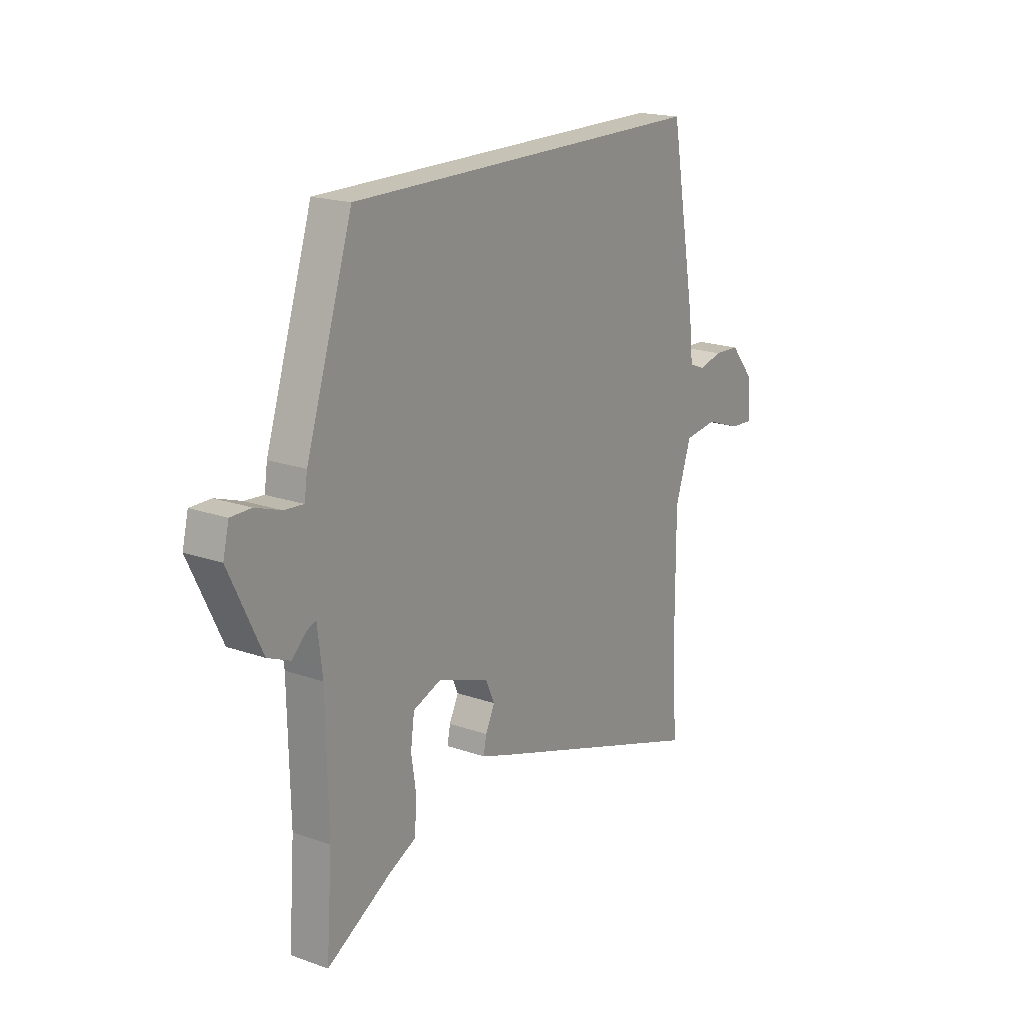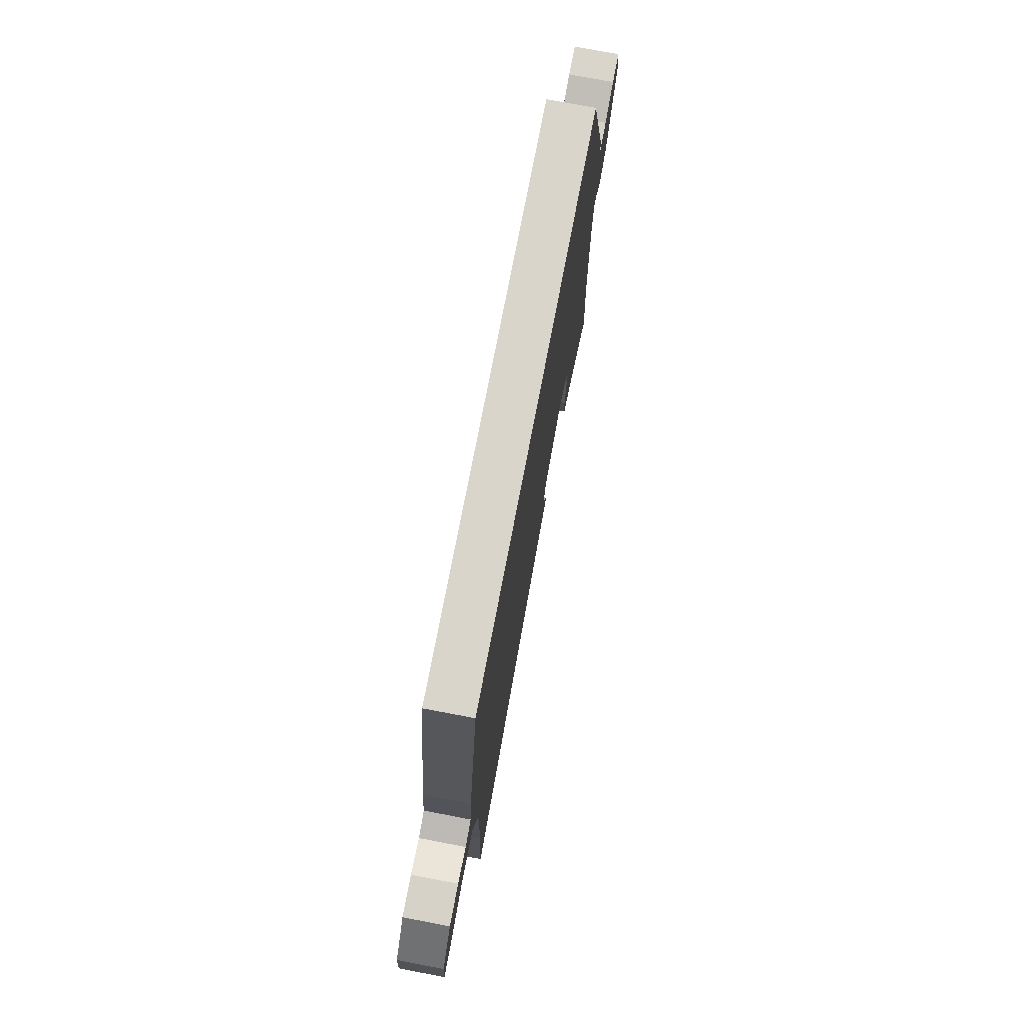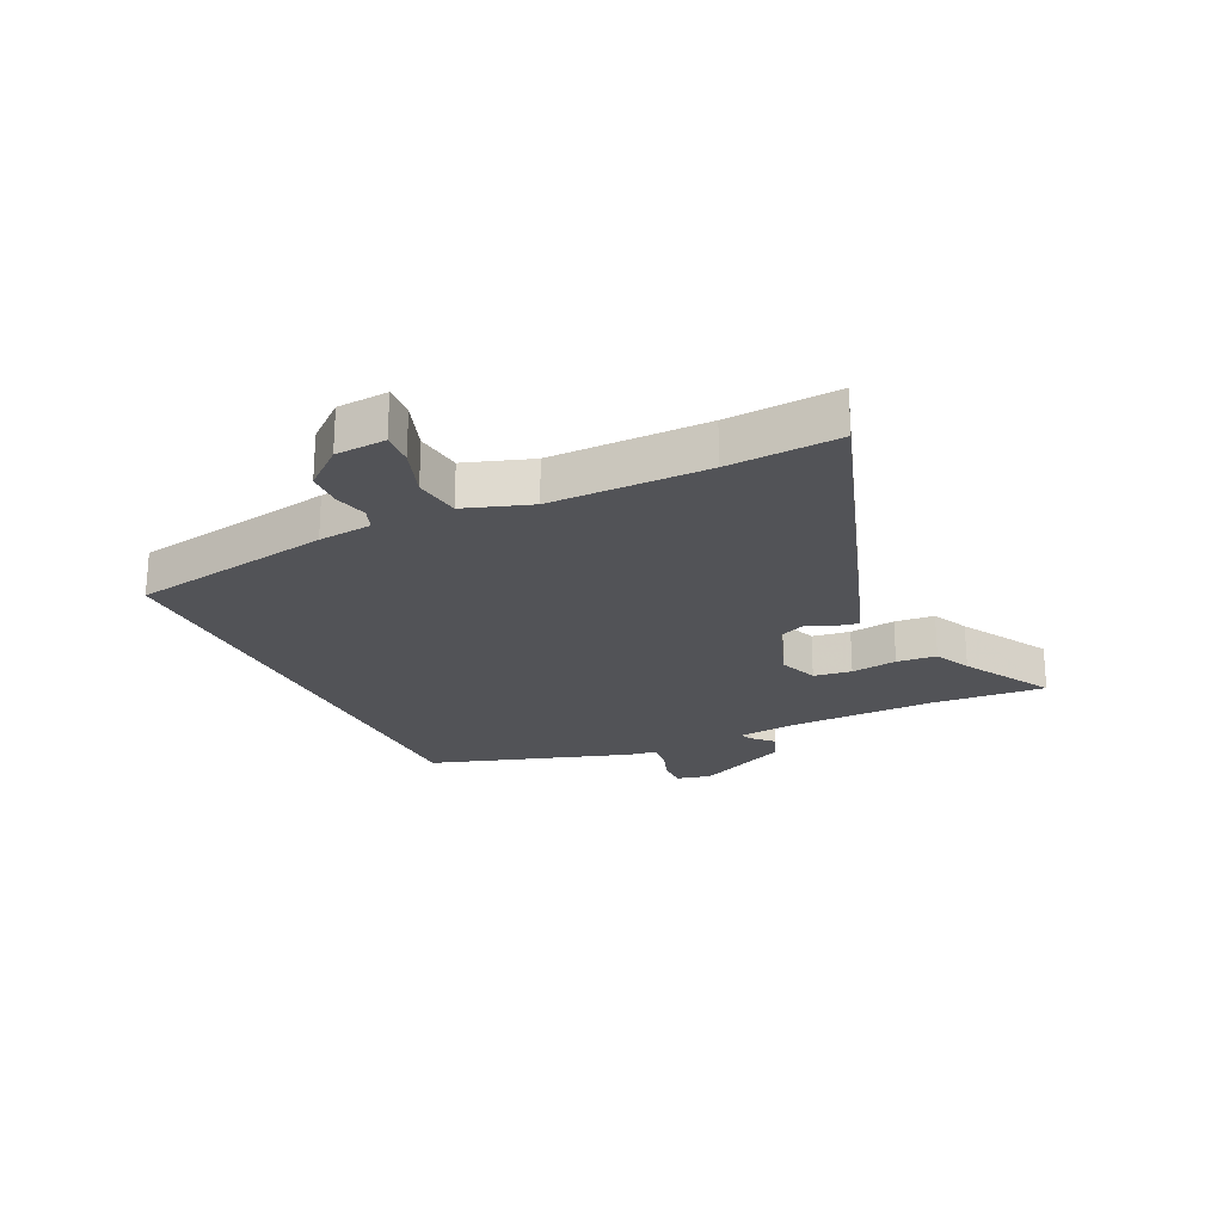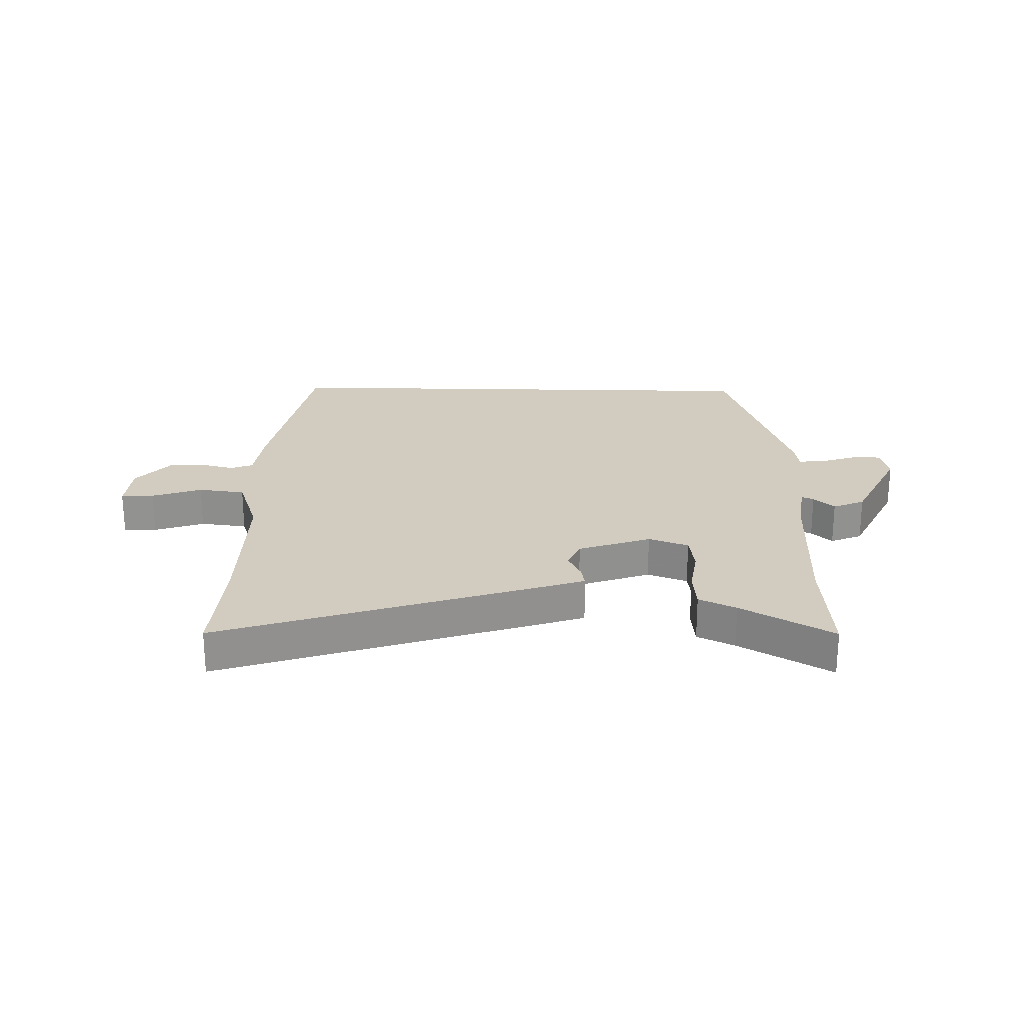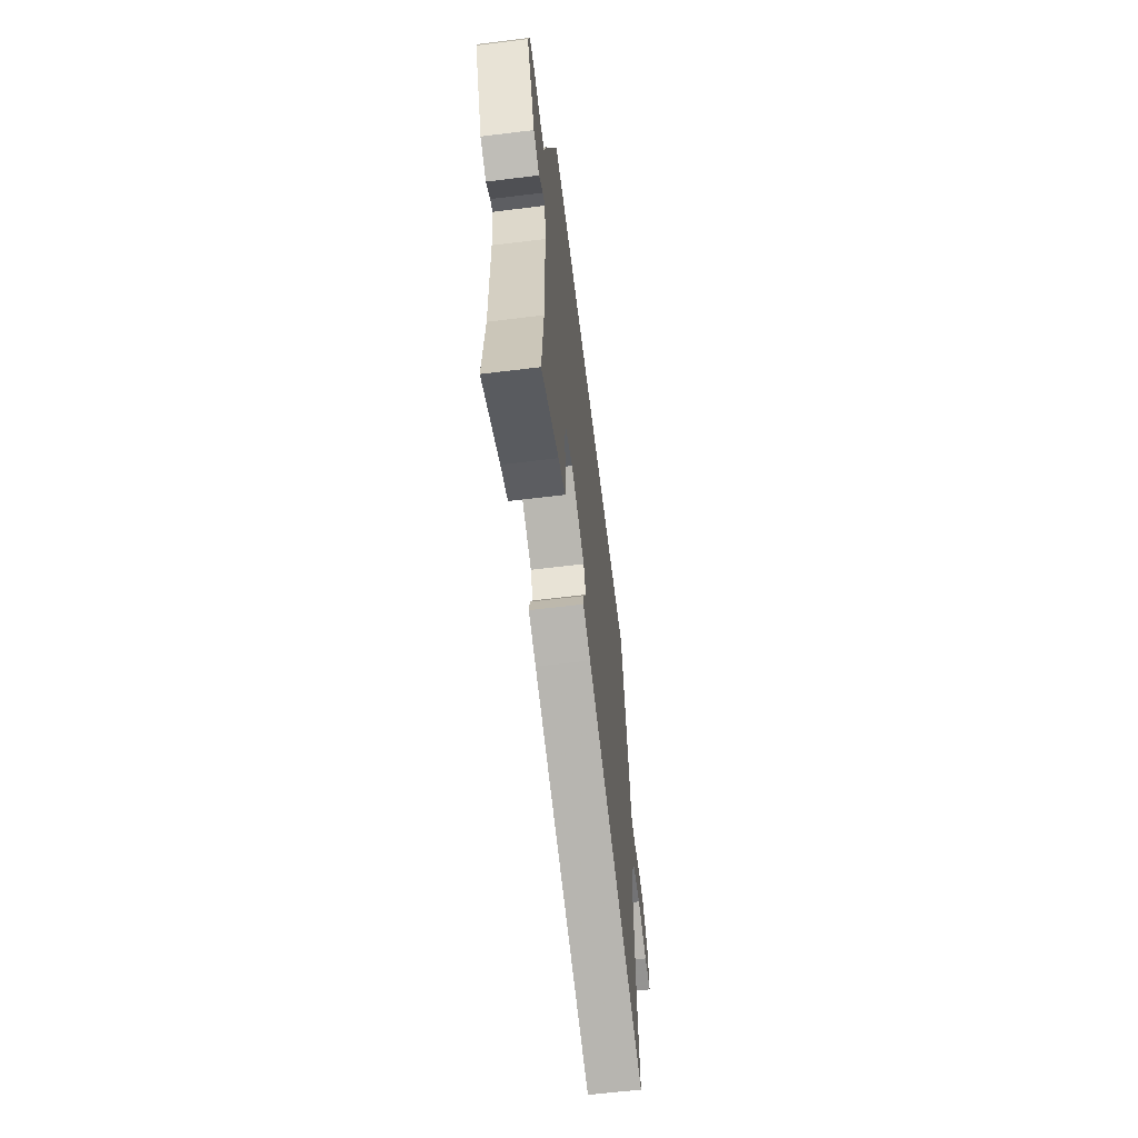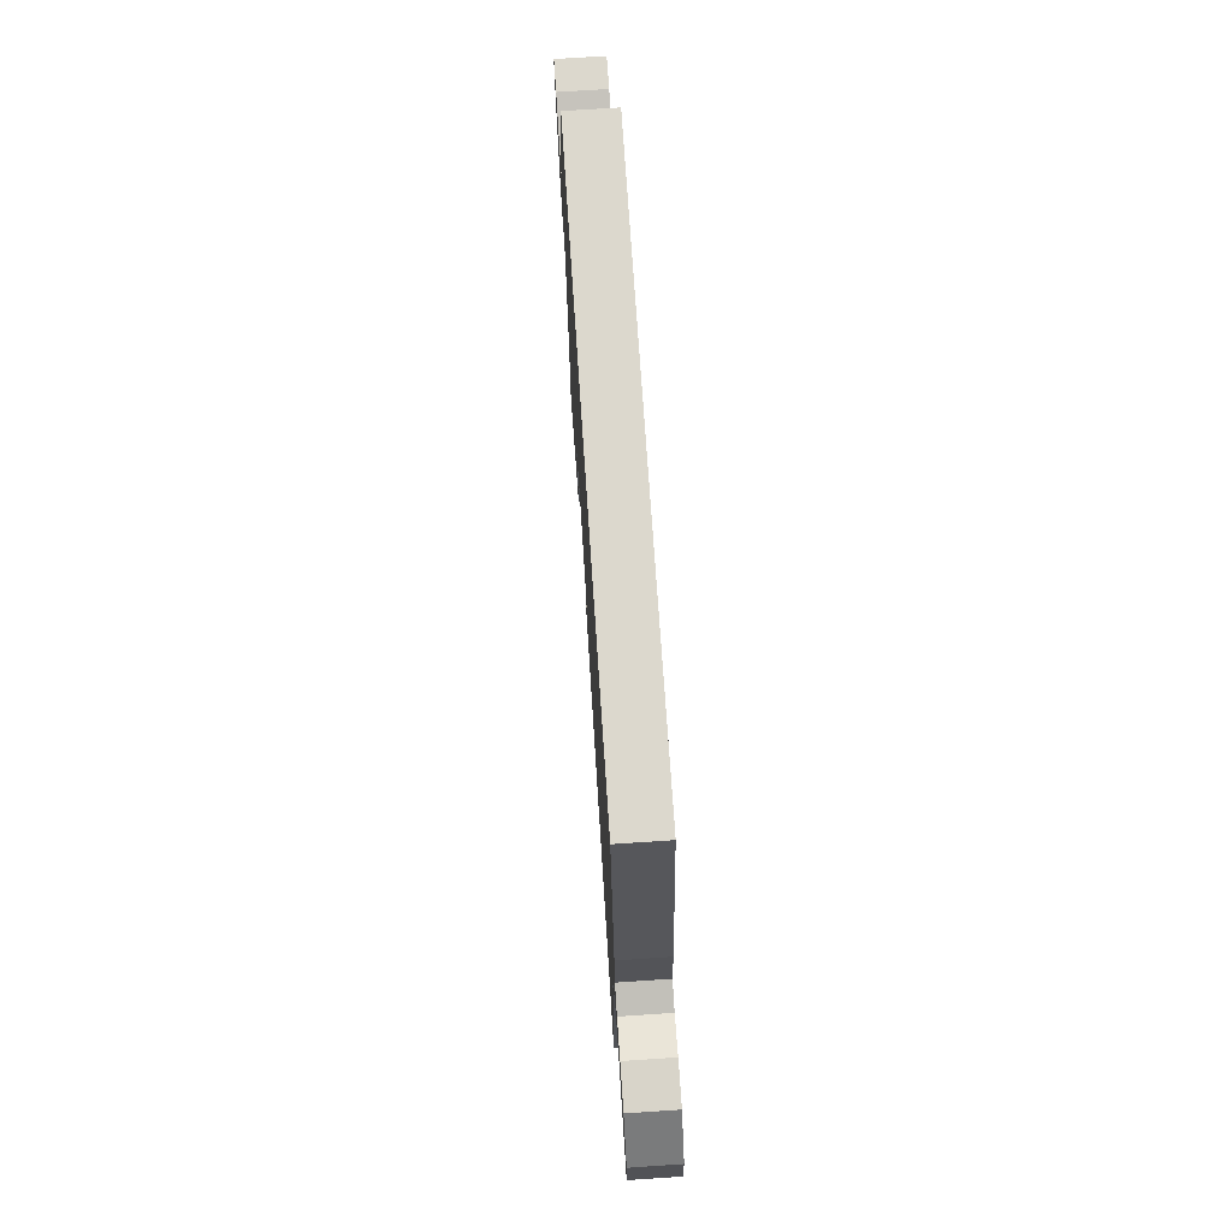
<metadata>
{"format":"obj","ext":"obj","renderer":"f3d","projection":"perspective","resolution":1024,"background":"white","views":[{"elev":18.9,"azim":-56.2,"up":"+Z"},{"elev":74.5,"azim":100.8,"up":"+Z"},{"elev":-22.4,"azim":115.4,"up":"+Y"},{"elev":23.9,"azim":-178.6,"up":"+Y"},{"elev":-62.9,"azim":-82.9,"up":"+Z"},{"elev":72.4,"azim":86.2,"up":"+Z"}]}
</metadata>
<code>
v -0.41 0.07 0.5
v 0.463 0.07 0.5
v 0.525 0.07 0.155
v 0.535 0.07 0.063
v 0.574 0.07 0.048
v 0.63 0.07 0.062
v 0.692 0.07 0.059
v 0.749 0.07 -0.008
v 0.755 0.07 -0.094
v 0.699 0.07 -0.09
v 0.614 0.07 -0.06
v 0.534 0.07 -0.07
v 0.496 0.07 -0.183
v 0.497 0.07 -0.45
v 0.509 0.07 -0.639
v -0.035 0.07 -0.457
v -0.104 0.07 -0.433
v -0.097 0.07 -0.397
v -0.075 0.07 -0.352
v -0.096 0.07 -0.305
v -0.219 0.07 -0.261
v -0.287 0.07 -0.286
v -0.296 0.07 -0.351
v -0.284 0.07 -0.43
v -0.29 0.07 -0.498
v -0.353 0.07 -0.528
v -0.508 0.07 -0.617
v -0.494 0.07 -0.421
v -0.499 0.07 -0.164
v -0.511 0.07 -0.067
v -0.532 0.07 -0.076
v -0.567 0.07 -0.109
v -0.621 0.07 -0.086
v -0.698 0.07 0.074
v -0.684 0.07 0.132
v -0.635 0.07 0.132
v -0.574 0.07 0.111
v -0.528 0.07 0.107
v -0.521 0.07 0.155
v -0.41 0 0.5
v 0.463 0 0.5
v 0.525 0 0.155
v 0.535 0 0.063
v 0.574 0 0.048
v 0.63 0 0.062
v 0.692 0 0.059
v 0.749 0 -0.008
v 0.755 0 -0.094
v 0.699 0 -0.09
v 0.614 0 -0.06
v 0.534 0 -0.07
v 0.496 0 -0.183
v 0.497 0 -0.45
v 0.509 0 -0.639
v -0.035 0 -0.457
v -0.104 0 -0.433
v -0.097 0 -0.397
v -0.075 0 -0.352
v -0.096 0 -0.305
v -0.219 0 -0.261
v -0.287 0 -0.286
v -0.296 0 -0.351
v -0.284 0 -0.43
v -0.29 0 -0.498
v -0.353 0 -0.528
v -0.508 0 -0.617
v -0.494 0 -0.421
v -0.499 0 -0.164
v -0.511 0 -0.067
v -0.532 0 -0.076
v -0.567 0 -0.109
v -0.621 0 -0.086
v -0.698 0 0.074
v -0.684 0 0.132
v -0.635 0 0.132
v -0.574 0 0.111
v -0.528 0 0.107
v -0.521 0 0.155
f 2 3 4
f 1 2 4
f 39 1 4
f 38 39 4
f 35 36 37
f 34 35 37
f 33 34 37
f 32 33 37
f 31 32 37
f 30 31 37 38
f 38 4 5
f 30 38 5
f 29 30 5
f 26 27 28
f 26 28 29
f 25 26 29
f 24 25 29
f 23 24 29
f 22 23 29
f 21 22 29 5
f 17 18 19
f 16 17 19
f 15 16 19
f 14 15 19
f 13 14 19 20
f 12 13 20 21
f 9 10 11
f 8 9 11
f 7 8 11
f 6 7 11
f 5 6 11
f 5 11 12
f 5 12 21
f 43 42 41
f 43 41 40
f 43 40 78
f 43 78 77
f 76 75 74
f 76 74 73
f 76 73 72
f 76 72 71
f 76 71 70
f 77 76 70 69
f 44 43 77
f 44 77 69
f 44 69 68
f 67 66 65
f 68 67 65
f 68 65 64
f 68 64 63
f 68 63 62
f 68 62 61
f 44 68 61 60
f 58 57 56
f 58 56 55
f 58 55 54
f 58 54 53
f 59 58 53 52
f 60 59 52 51
f 50 49 48
f 50 48 47
f 50 47 46
f 50 46 45
f 50 45 44
f 51 50 44
f 60 51 44
f 1 40 41 2
f 2 41 42 3
f 3 42 43 4
f 4 43 44 5
f 5 44 45 6
f 6 45 46 7
f 7 46 47 8
f 8 47 48 9
f 9 48 49 10
f 10 49 50 11
f 11 50 51 12
f 12 51 52 13
f 13 52 53 14
f 14 53 54 15
f 15 54 55 16
f 16 55 56 17
f 17 56 57 18
f 18 57 58 19
f 19 58 59 20
f 20 59 60 21
f 21 60 61 22
f 22 61 62 23
f 23 62 63 24
f 24 63 64 25
f 25 64 65 26
f 26 65 66 27
f 27 66 67 28
f 28 67 68 29
f 29 68 69 30
f 30 69 70 31
f 31 70 71 32
f 32 71 72 33
f 33 72 73 34
f 34 73 74 35
f 35 74 75 36
f 36 75 76 37
f 37 76 77 38
f 38 77 78 39
f 39 78 40 1

</code>
